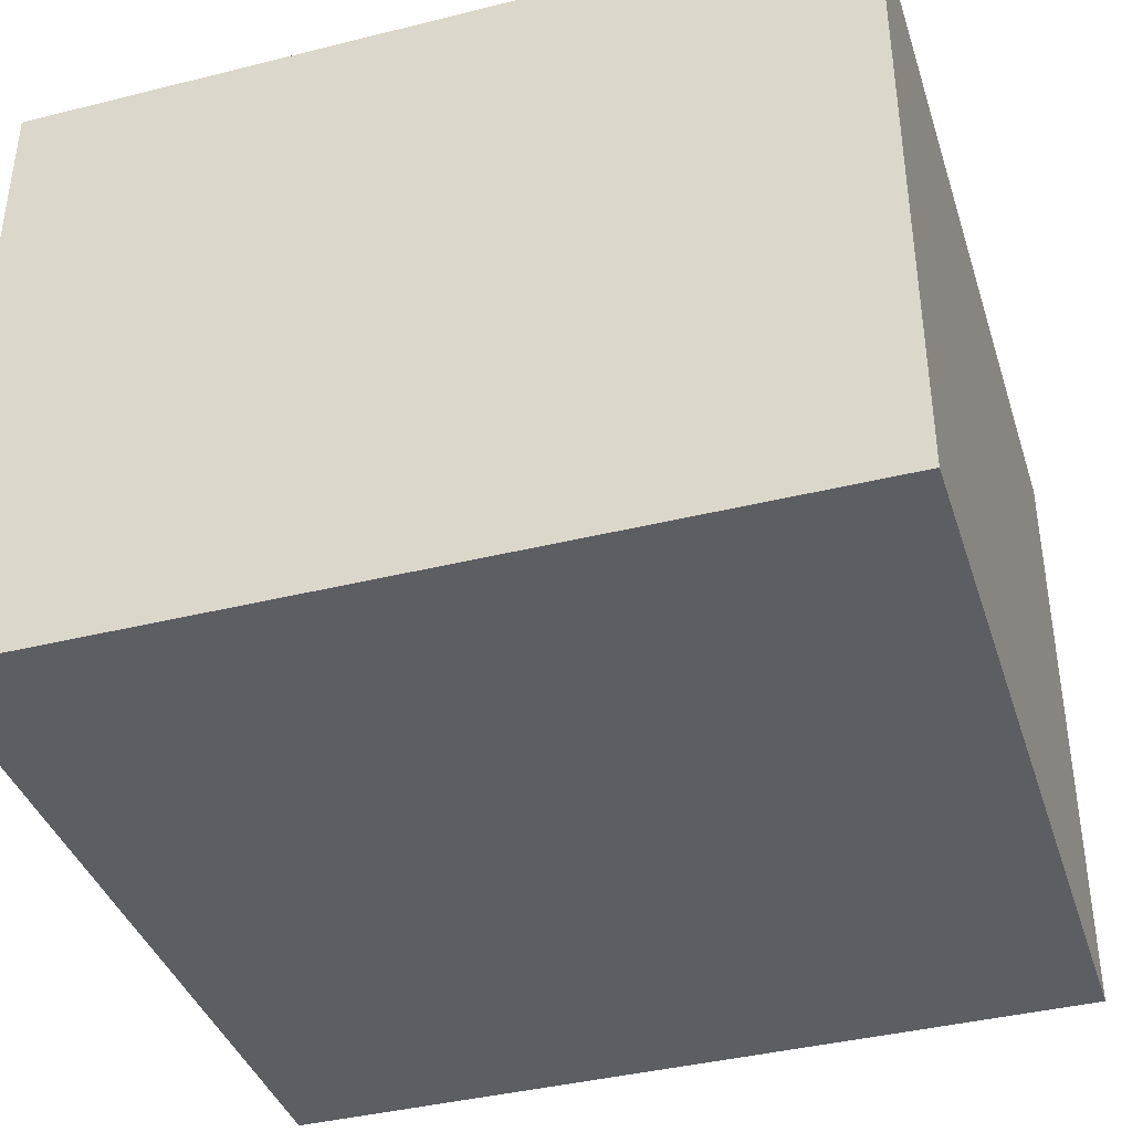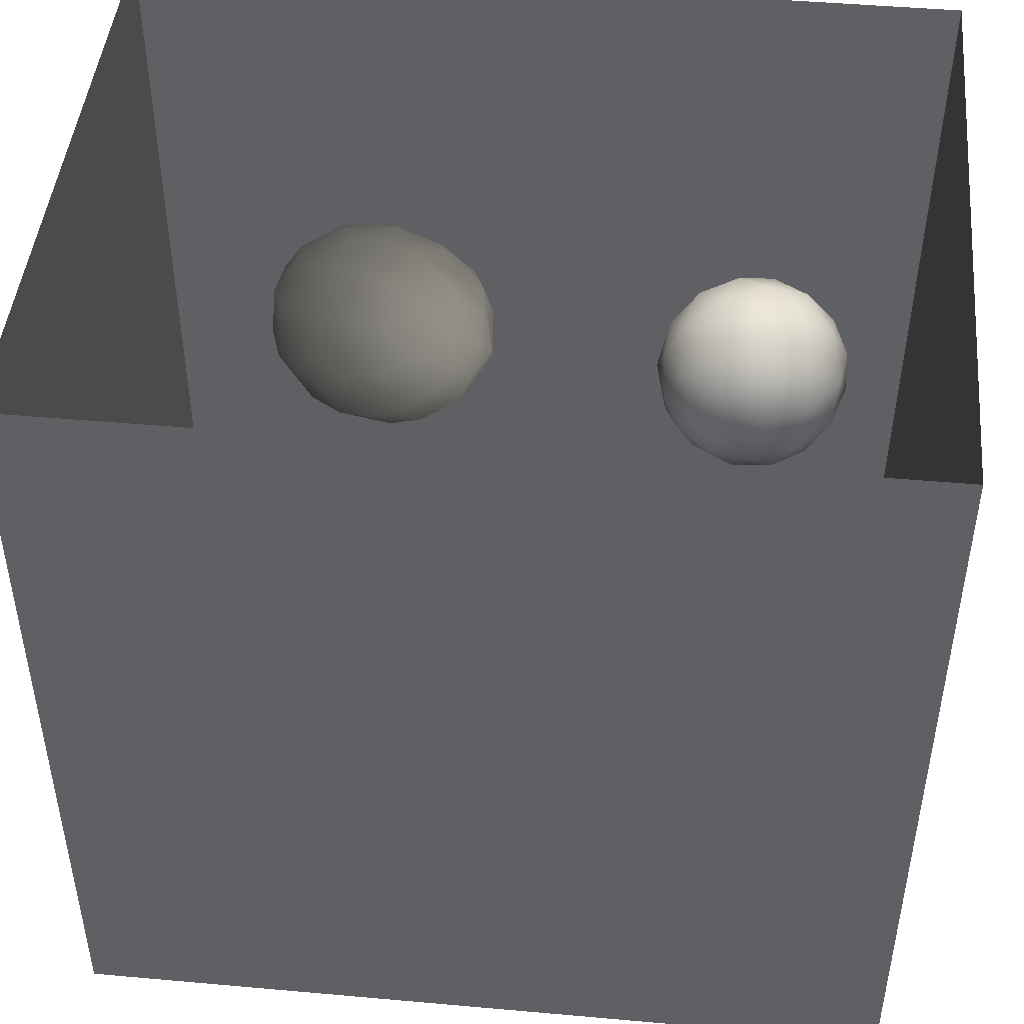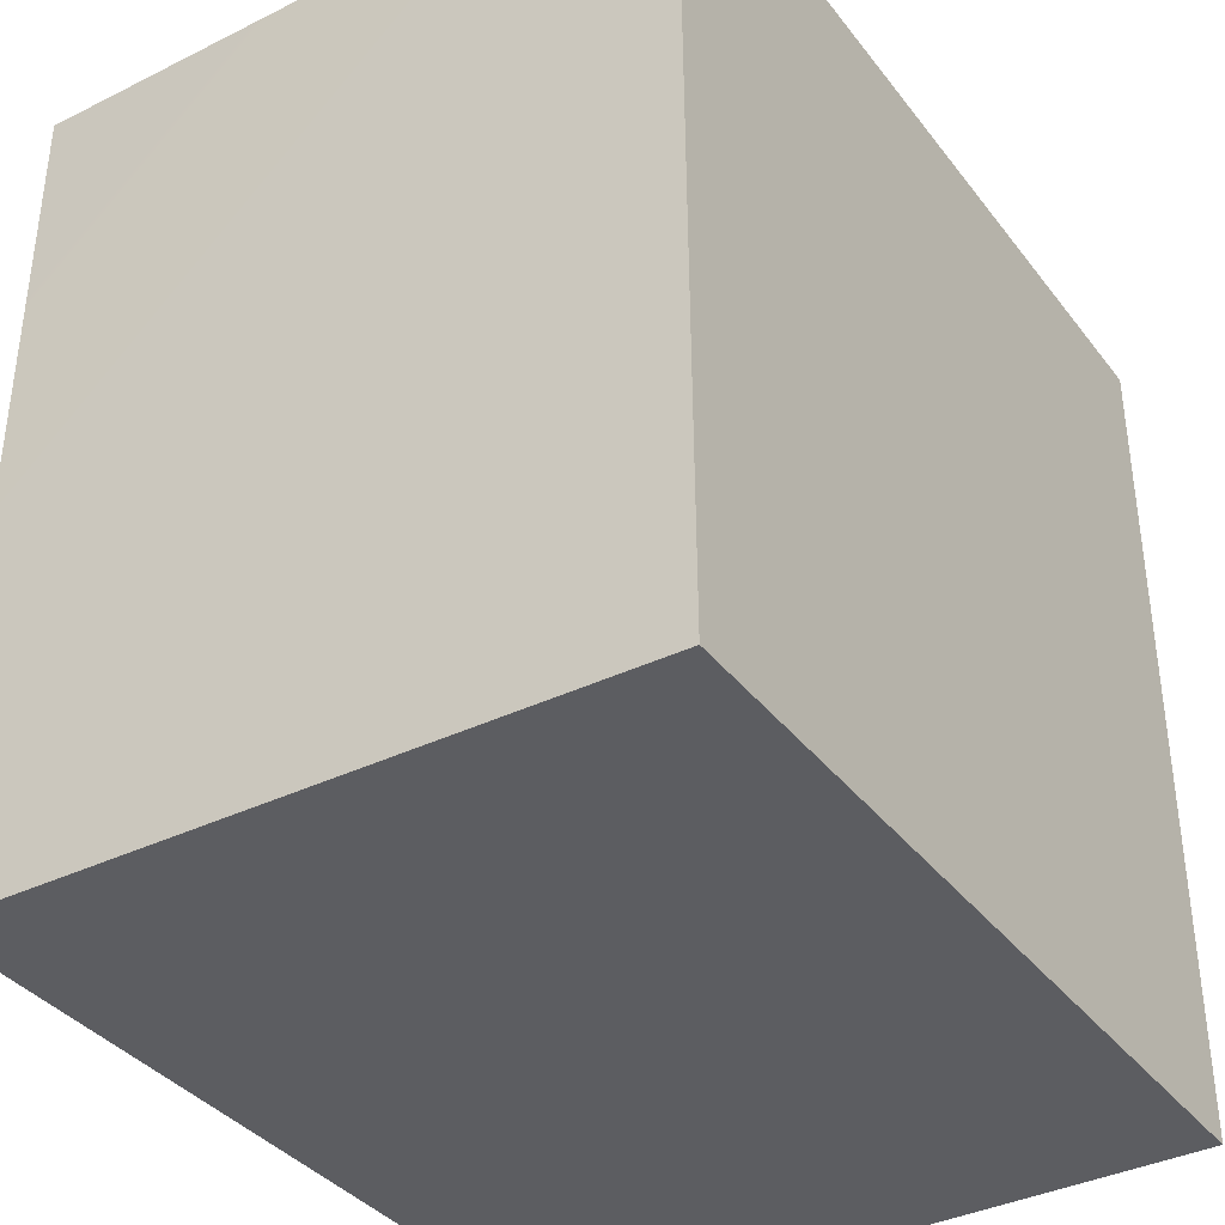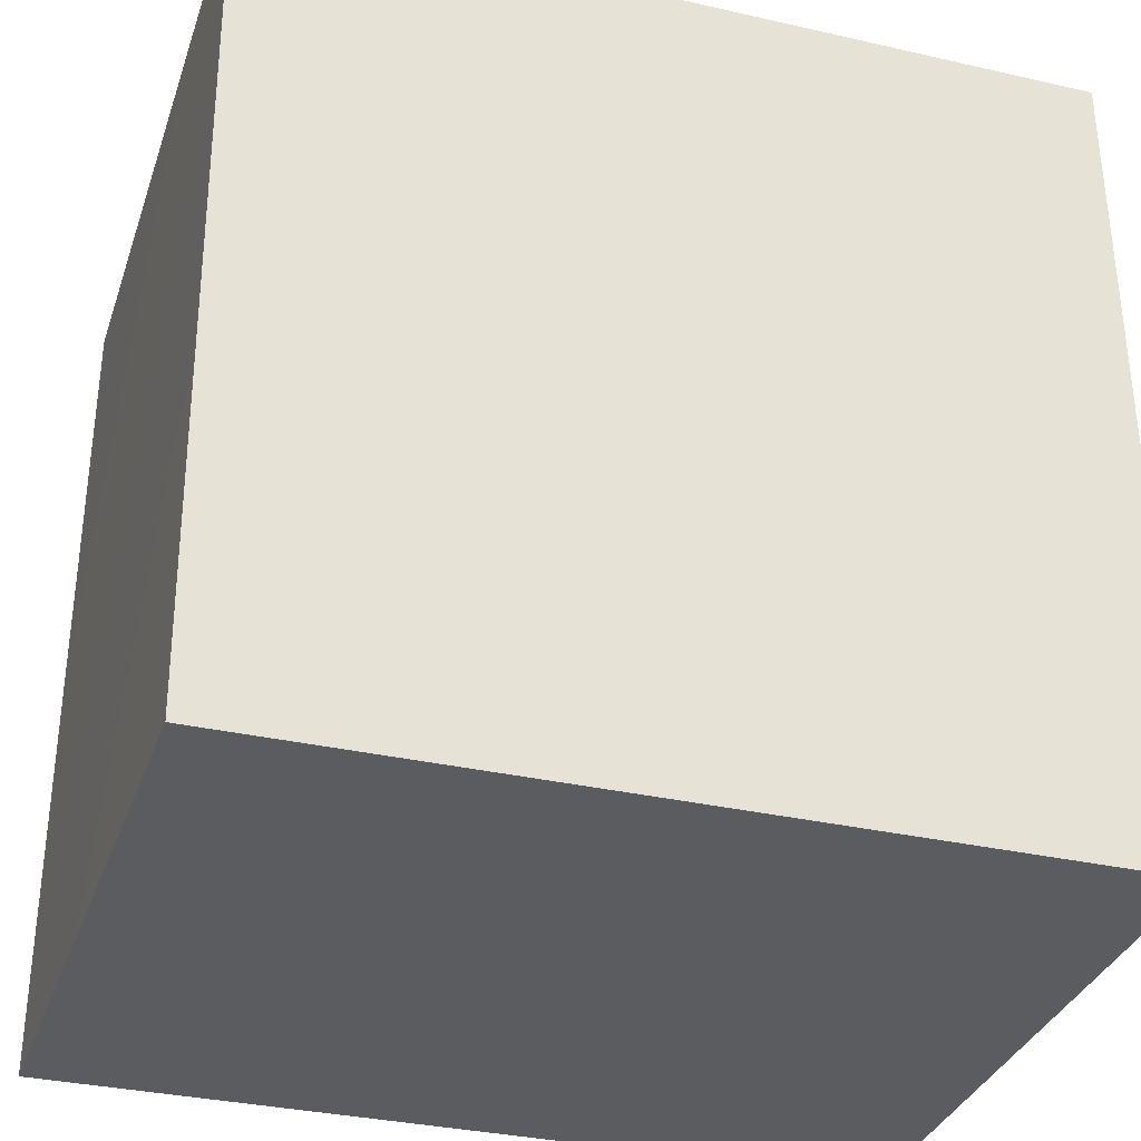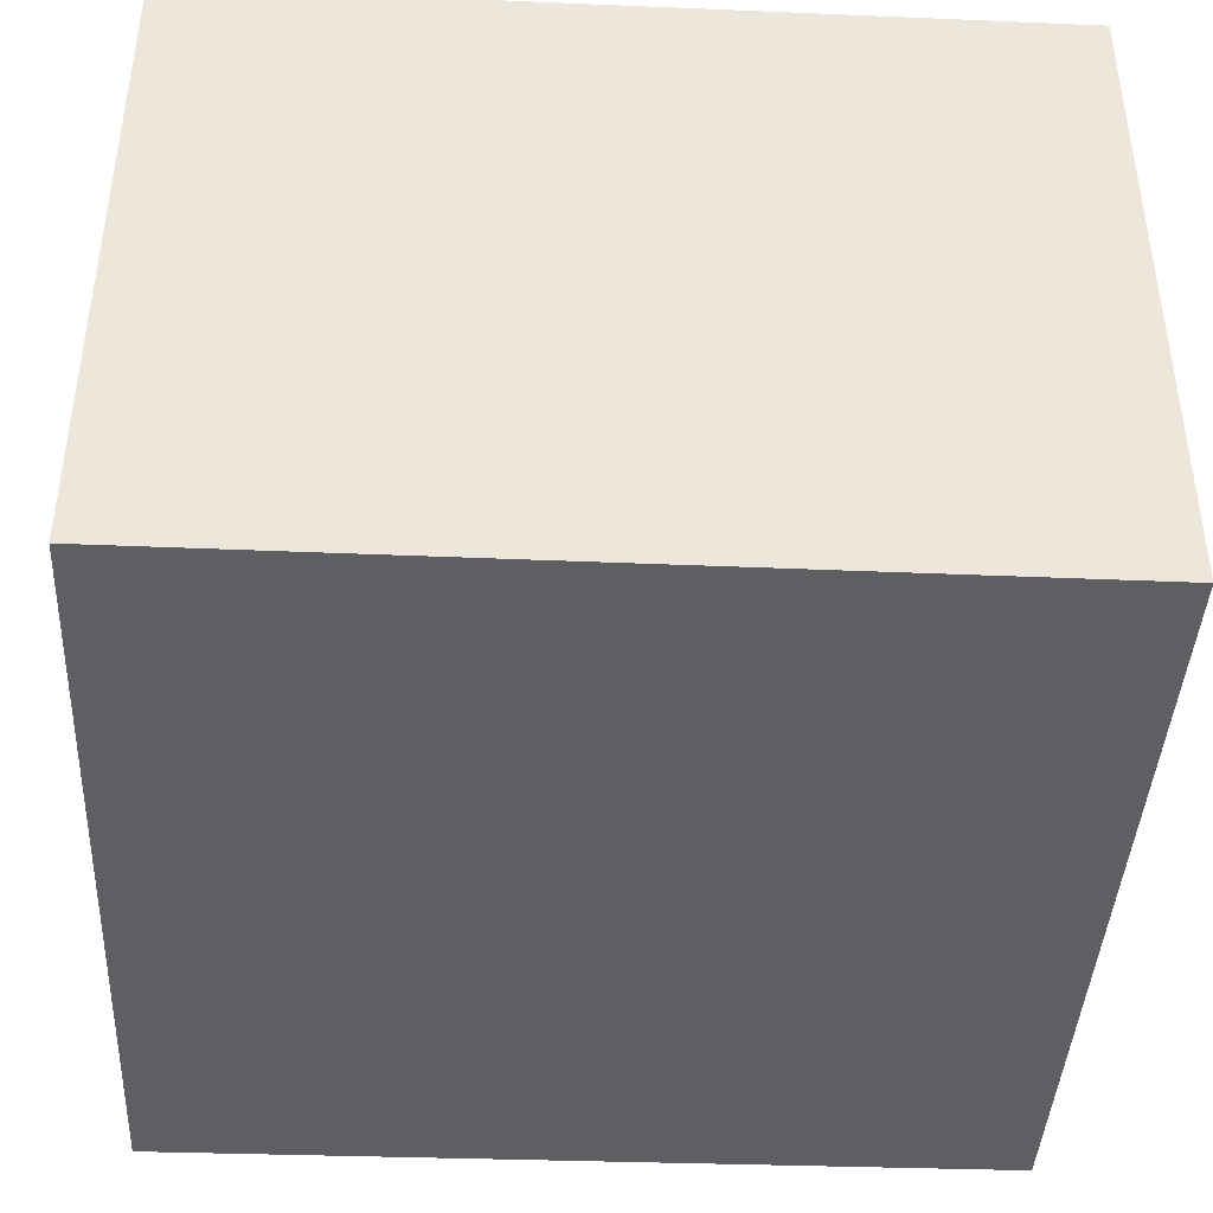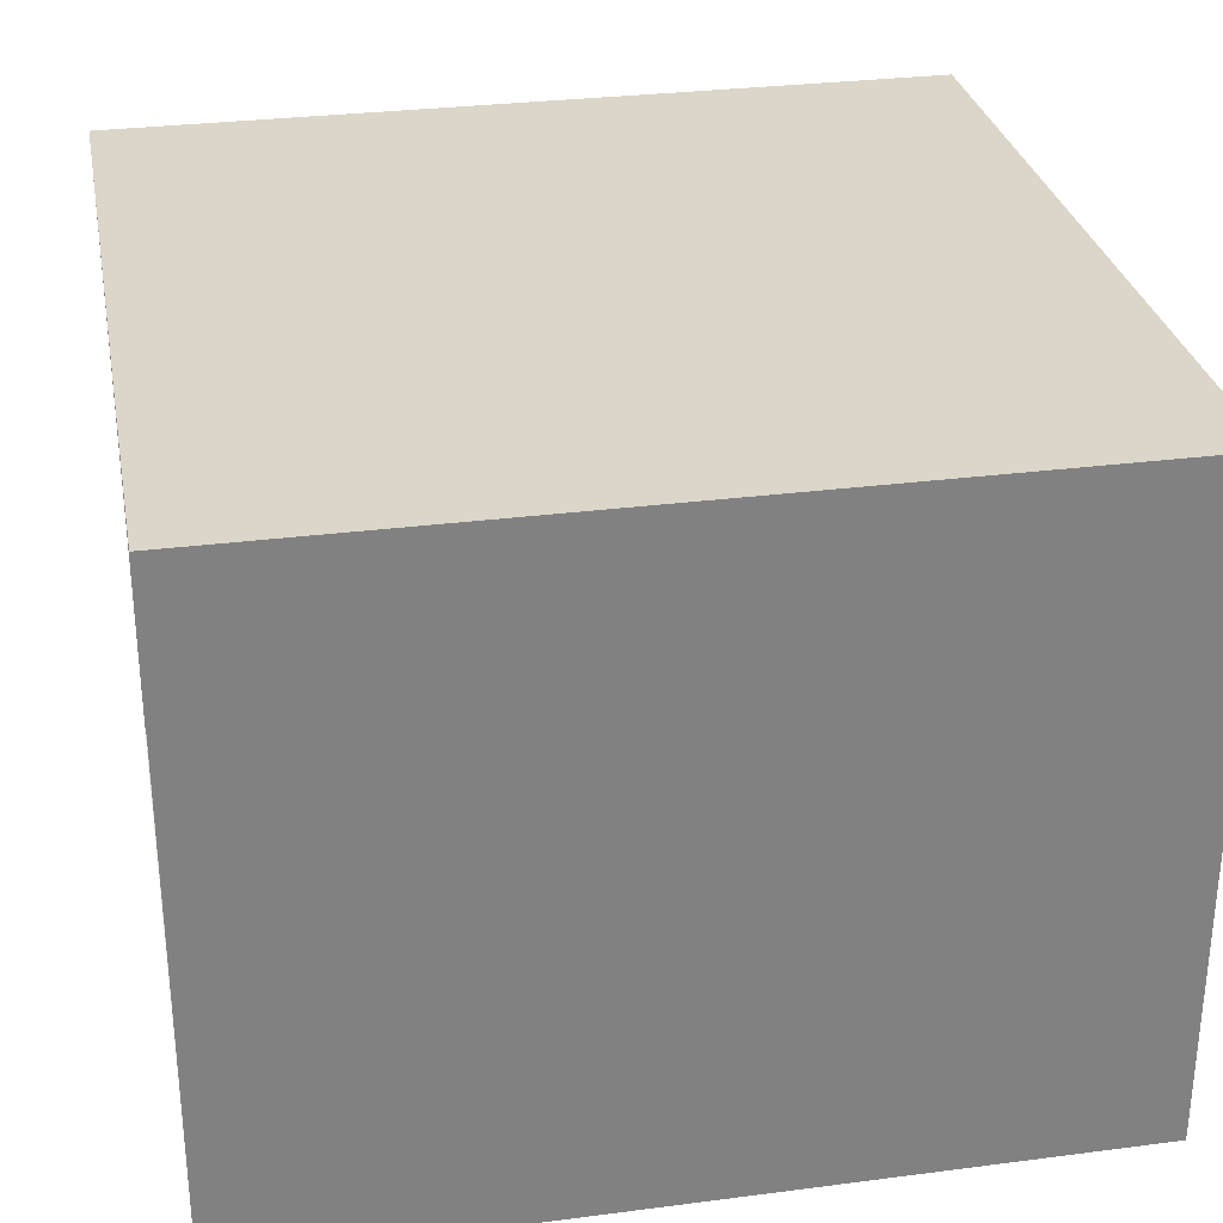
<metadata>
{"format":"obj","ext":"obj","renderer":"f3d","projection":"perspective","resolution":1024,"background":"white","views":[{"elev":-38.9,"azim":107.3,"up":"+Y"},{"elev":46.4,"azim":-174.2,"up":"+Z"},{"elev":-37.2,"azim":-57.1,"up":"+Z"},{"elev":-33.7,"azim":-17.2,"up":"+Z"},{"elev":-41.6,"azim":87.1,"up":"+Y"},{"elev":29.9,"azim":79.3,"up":"+Y"}]}
</metadata>
<code>
v 0.1428 0.7356 0.4907
v 0.07893 0.689 0.434
v 0.1214 0.6649 0.5177
v 0.1329 0.7569 0.4108
v 0.09887 0.7145 0.3478
v 0.05706 0.6245 0.3642
v 0.2157 0.6942 0.5391
v 0.07788 0.6059 0.4693
v 0.2234 0.7728 0.4489
v 0.1931 0.7679 0.332
v 0.3017 0.722 0.4905
v 0.1707 0.5861 0.5456
v 0.3108 0.7623 0.3818
v 0.2967 0.6228 0.5442
v 0.1271 0.6812 0.2473
v 0.08907 0.5013 0.4479
v 0.3878 0.6742 0.459
v 0.2711 0.7426 0.2487
v 0.3818 0.5503 0.5147
v 0.06254 0.5541 0.2839
v 0.2464 0.5067 0.5442
v 0.2264 0.6693 0.1534
v 0.1235 0.5814 0.1722
v 0.08774 0.4627 0.2135
v 0.07308 0.4498 0.3322
v 0.1936 0.4223 0.494
v 0.1216 0.3997 0.4102
v 0.212 0.3343 0.4363
v 0.3279 0.4144 0.5092
v 0.3565 0.6897 0.1688
v 0.4699 0.6055 0.4147
v 0.4108 0.7082 0.3114
v 0.1453 0.4862 0.1059
v 0.1196 0.3438 0.3071
v 0.4628 0.6547 0.2065
v 0.3174 0.6093 0.07114
v 0.2051 0.5809 0.09344
v 0.4677 0.4828 0.462
v 0.5044 0.6236 0.2997
v 0.1206 0.3687 0.1613
v 0.2505 0.5128 0.02742
v 0.4347 0.3704 0.4657
v 0.1588 0.2602 0.2323
v 0.5572 0.5633 0.1929
v 0.4461 0.6078 0.09571
v 0.2167 0.2504 0.3576
v 0.539 0.402 0.3984
v 0.3319 0.2982 0.451
v 0.5484 0.5238 0.3499
v 0.1863 0.3995 0.04419
v 0.3969 0.5071 -0.01262
v 0.1716 0.2816 0.102
v 0.6138 0.4267 0.2788
v 0.5321 0.5156 0.05287
v 0.2501 0.1695 0.2704
v 0.3486 0.1905 0.3707
v 0.4658 0.2754 0.4148
v 0.2812 0.4237 -0.02347
v 0.2056 0.1912 0.1625
v 0.2466 0.3117 -0.01288
v 0.6288 0.4334 0.1123
v 0.5843 0.2956 0.3353
v 0.2375 0.19 0.0535
v 0.4902 0.1769 0.3439
v 0.3693 0.1012 0.2758
v 0.2796 0.1026 0.1594
v 0.3636 0.3697 -0.07281
v 0.3103 0.219 -0.05451
v 0.5173 0.08063 0.2544
v 0.5992 0.1915 0.2761
v 0.4275 0.27 -0.1084
v 0.6571 0.3014 0.2133
v 0.6685 0.3021 0.07263
v 0.399 0.1282 -0.09057
v 0.3128 0.09304 0.02649
v 0.3957 0.02369 0.1631
v 0.6558 0.1474 0.1645
v 0.5427 0.3817 -0.05266
v 0.547 0.005164 0.1401
v 0.5295 0.2128 -0.1142
v 0.6275 0.2589 -0.04448
v 0.6767 0.1832 0.03133
v 0.4246 0.0001796 0.008497
v 0.5237 0.06306 -0.1011
v 0.6293 0.1501 -0.06388
v 0.6554 0.06342 0.03774
v 0.5483 0 0.01916
v 0.2174 0.5912 0.3793
v 0.3368 0.4557 0.253
v 0.5186 0.1297 0.05375
v 0.4062 0.3135 0.01648
v 0.4999 0.2522 -0.006575
v 0.4524 0.1476 0.2012
v 0.5504 0.263 0.1015
v 0.3947 0.2063 0.09623
v 0.2992 0.2702 0.1983
v 0.4838 0.3759 0.1518
v 0.4212 0.2347 0.2438
v 0.4197 0.1991 -0.0195
v 0.3216 0.3649 0.07931
g leftSphere
f 75 76 66
f 77 82 73
f 46 43 55
f 72 77 73
f 43 59 55
f 77 86 82
f 53 44 49
f 8 12 3
f 3 12 7
f 2 8 3
f 74 84 83
f 74 68 71
f 79 87 86
f 2 4 5
f 38 47 49
f 76 83 79
f 50 58 60
f 46 34 43
f 30 22 18
f 75 66 63
f 20 25 16
f 6 15 20
f 52 50 60
f 2 3 1
f 36 45 51
f 66 55 59
f 16 26 21
f 16 25 27
f 50 52 40
f 13 10 9
f 24 25 20
f 44 39 49
f 14 19 17
f 24 23 33
f 31 19 38
f 22 15 18
f 43 34 40
f 31 39 32
f 16 8 6
f 21 26 29
f 57 56 64
f 47 62 53
f 3 7 1
f 29 48 42
f 30 45 36
f 76 69 65
f 28 34 46
f 17 11 14
f 46 56 48
f 84 80 85
f 43 52 59
f 77 69 79
f 56 55 65
f 67 51 78
f 75 83 76
f 17 32 13
f 48 28 46
f 6 8 2
f 79 69 76
f 44 45 35
f 5 6 2
f 16 12 8
f 58 41 51
f 21 12 16
f 48 56 57
f 58 51 67
f 23 15 22
f 27 34 28
f 73 81 78
f 14 12 21
f 10 15 5
f 80 84 74
f 29 19 21
f 70 77 72
f 24 34 25
f 28 26 27
f 49 39 31
f 40 33 50
f 83 84 87
f 5 15 6
f 17 19 31
f 38 29 42
f 49 47 53
f 68 67 71
f 9 11 13
f 42 47 38
f 65 66 76
f 1 4 2
f 85 81 82
f 68 60 67
f 16 6 20
f 79 86 77
f 13 11 17
f 86 85 82
f 39 44 35
f 64 56 65
f 78 61 73
f 79 83 87
f 54 61 78
f 87 84 86
f 73 61 72
f 84 85 86
f 48 57 42
f 59 63 66
f 25 34 27
f 14 11 7
f 28 48 29
f 29 26 28
f 51 54 78
f 70 62 64
f 20 23 24
f 54 45 44
f 32 30 18
f 74 75 68
f 71 80 74
f 65 55 66
f 74 83 75
f 56 46 55
f 53 72 61
f 71 78 80
f 62 47 57
f 71 67 78
f 58 67 60
f 80 81 85
f 13 18 10
f 59 52 63
f 21 19 14
f 44 53 61
f 9 4 1
f 77 70 69
f 37 23 22
f 1 7 9
f 5 4 10
f 62 57 64
f 80 78 81
f 33 23 37
f 40 34 24
f 32 18 13
f 50 41 58
f 75 63 68
f 37 41 33
f 10 4 9
f 7 11 9
f 63 52 60
f 57 47 42
f 49 31 38
f 35 32 39
f 31 32 17
f 73 82 81
f 30 32 35
f 20 15 23
f 27 26 16
f 35 45 30
f 36 37 22
f 7 12 14
f 36 41 37
f 18 15 10
f 70 64 69
f 33 41 50
f 54 44 61
f 24 33 40
f 51 45 54
f 40 52 43
f 38 19 29
f 51 41 36
f 72 62 70
f 22 30 36
f 53 62 72
f 69 64 65
f 63 60 68
v -0.5875 0.25 0
v -0.3375 0.25 0
v -0.3639 0.3618 0
v -0.3563 0.2986 0.08187
v -0.3653 0.3047 -0.1006
v -0.4035 0.3998 -0.07876
v -0.4327 0.4461 0.009191
v -0.3639 0.1884 0.09343
v -0.4106 0.388 0.1104
v -0.3675 0.1916 -0.1033
v -0.3585 0.1498 -8.755e-05
v -0.4211 0.2517 -0.1866
v -0.4442 0.3644 -0.1699
v -0.4851 0.4553 -0.09934
v -0.4094 0.2741 0.1738
v -0.5273 0.4926 -0.006295
v -0.4427 0.1371 -0.1697
v -0.436 0.1464 0.1697
v -0.5119 0.4644 0.104
v -0.4147 0.08009 0.06147
v -0.5002 0.3742 0.1986
v -0.4134 0.0815 -0.06174
v -0.5965 0.4833 -0.08926
v -0.5029 0.1961 -0.229
v -0.5492 0.415 -0.1838
v -0.5182 0.3029 -0.2343
v -0.5068 0.2362 0.2362
v -0.5332 0.122 0.2078
v -0.5008 0.04827 -0.1195
v -0.6272 0.4944 0.03432
v -0.5147 0.0433 0.1203
v -0.5564 0.1021 -0.1991
v -0.6521 0.4311 -0.1598
v -0.502 0.01518 -0.007365
v -0.6067 0.3224 0.2385
v -0.7093 0.4586 -0.06459
v -0.6208 0.4404 0.1585
v -0.6098 0.2073 -0.2453
v -0.6151 0.1857 0.24
v -0.6041 0.02082 -0.0985
v -0.738 0.44 0.06104
v -0.6256 0.06837 0.1675
v -0.6395 0.3351 -0.2293
v -0.7003 0.2569 0.223
v -0.7983 0.3769 -0.04453
v -0.7289 0.364 0.1717
v -0.6823 0.1056 -0.1807
v -0.6181 0.005694 0.04337
v -0.7402 0.3706 -0.157
v -0.7259 0.2395 -0.2079
v -0.7161 0.1473 0.1882
v -0.8113 0.3382 0.06798
v -0.7263 0.04958 -0.05535
v -0.7281 0.0603 0.08217
v -0.7816 0.2498 0.1576
v -0.7904 0.1614 -0.1161
v -0.8002 0.2782 -0.1284
v -0.789 0.147 0.1063
v -0.835 0.2508 -0.03502
v -0.806 0.1284 0.0009649
v -0.8277 0.222 0.06329
g rightSphere
f 160 161 159
f 159 161 152
f 156 160 159
f 134 120 131
f 153 156 147
f 155 158 151
f 139 128 127
f 116 123 130
f 112 117 124
f 150 149 143
f 126 112 124
f 139 127 135
f 152 155 146
f 120 111 108
f 110 105 102
f 132 117 129
f 138 126 124
f 106 105 113
f 127 128 118
f 137 130 141
f 121 115 109
f 141 152 146
f 131 120 118
f 128 139 142
f 149 145 136
f 122 117 110
f 123 116 114
f 153 147 140
f 129 134 140
f 132 129 140
f 108 115 118
f 148 153 140
f 115 127 118
f 103 106 107
f 160 156 153
f 126 125 113
f 121 109 119
f 136 145 141
f 111 122 110
f 117 112 110
f 134 122 120
f 131 128 142
f 148 131 142
f 128 131 118
f 156 159 157
f 150 138 147
f 133 149 136
f 158 154 151
f 106 114 107
f 148 134 131
f 123 114 125
f 154 142 151
f 160 154 158
f 121 127 115
f 108 111 102
f 109 103 107
f 127 121 135
f 142 139 151
f 104 115 108
f 161 160 158
f 154 148 142
f 138 143 126
f 145 149 157
f 105 112 113
f 156 150 147
f 112 105 110
f 135 137 146
f 123 136 130
f 145 159 152
f 144 139 135
f 149 150 157
f 114 116 107
f 144 155 151
f 123 133 136
f 116 119 107
f 161 155 152
f 149 133 143
f 109 104 103
f 138 150 143
f 133 123 125
f 148 154 153
f 134 148 140
f 132 138 124
f 104 108 102
f 122 134 129
f 137 119 130
f 111 110 102
f 125 114 113
f 144 135 146
f 139 144 151
f 138 132 147
f 103 104 102
f 130 136 141
f 141 145 152
f 137 121 119
f 154 160 153
f 122 111 120
f 112 126 113
f 150 156 157
f 117 122 129
f 115 104 109
f 119 109 107
f 105 106 103
f 119 116 130
f 147 132 140
f 121 137 135
f 105 103 102
f 143 133 125
f 159 145 157
f 114 106 113
f 120 108 118
f 137 141 146
f 155 144 146
f 126 143 125
f 155 161 158
f 117 132 124
v   1 0 -1.04
v  -0.99 0 -1.04
v  -1.01 0  0.99
v   1 0  0.99
g floor
f 162 163 164
f 164 165 162
v   1 1.59 -1.04
v   1 1.59  0.99
v  -1.02 1.59  0.99
v  -1.02 1.59 -1.04
g ceiling
f 166 167 168
f 168 169 166
v   1 1.59 -1.04
v  -1.02 1.59 -1.04
v  -0.99 0 -1.04
v   1 0 -1.04
g backWall
f 170 171 172
f 172 173 170
v  1 1.59 0.99
v  1 1.59 -1.04
v  1 0 -1.04
v  1 0 0.99
g rightWall
f 174 175 176
f 176 177 174
v  -1.02 1.59 -1.04
v  -1.02 1.59 0.99
v  -1.01 0 0.99
v  -0.99 0 -1.04
g leftWall
f 178 179 180
f 180 181 178
v  0.23 1.58 -0.22
v  0.23 1.58 0.16
v  -0.24 1.58 0.16
v  -0.24 1.58 -0.22
g light
f 182 183 184
f 184 185 182

</code>
